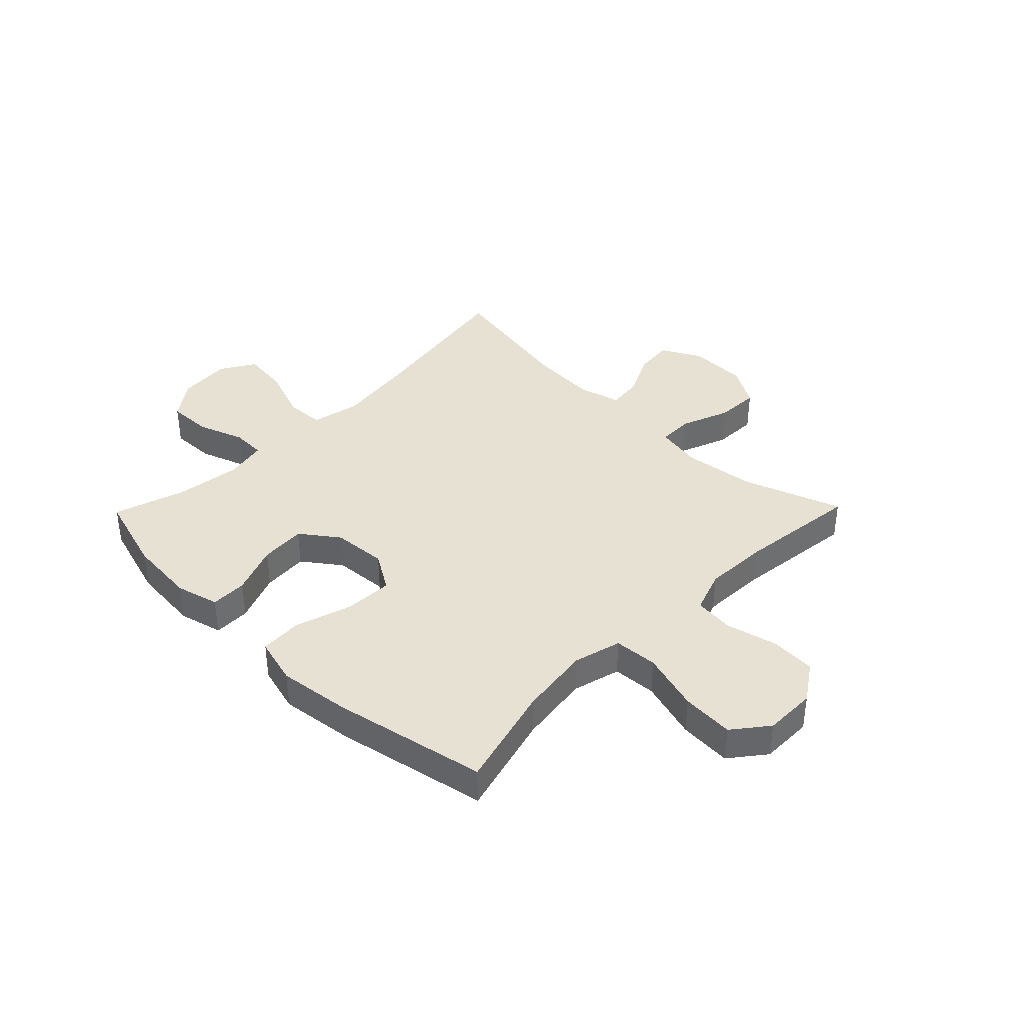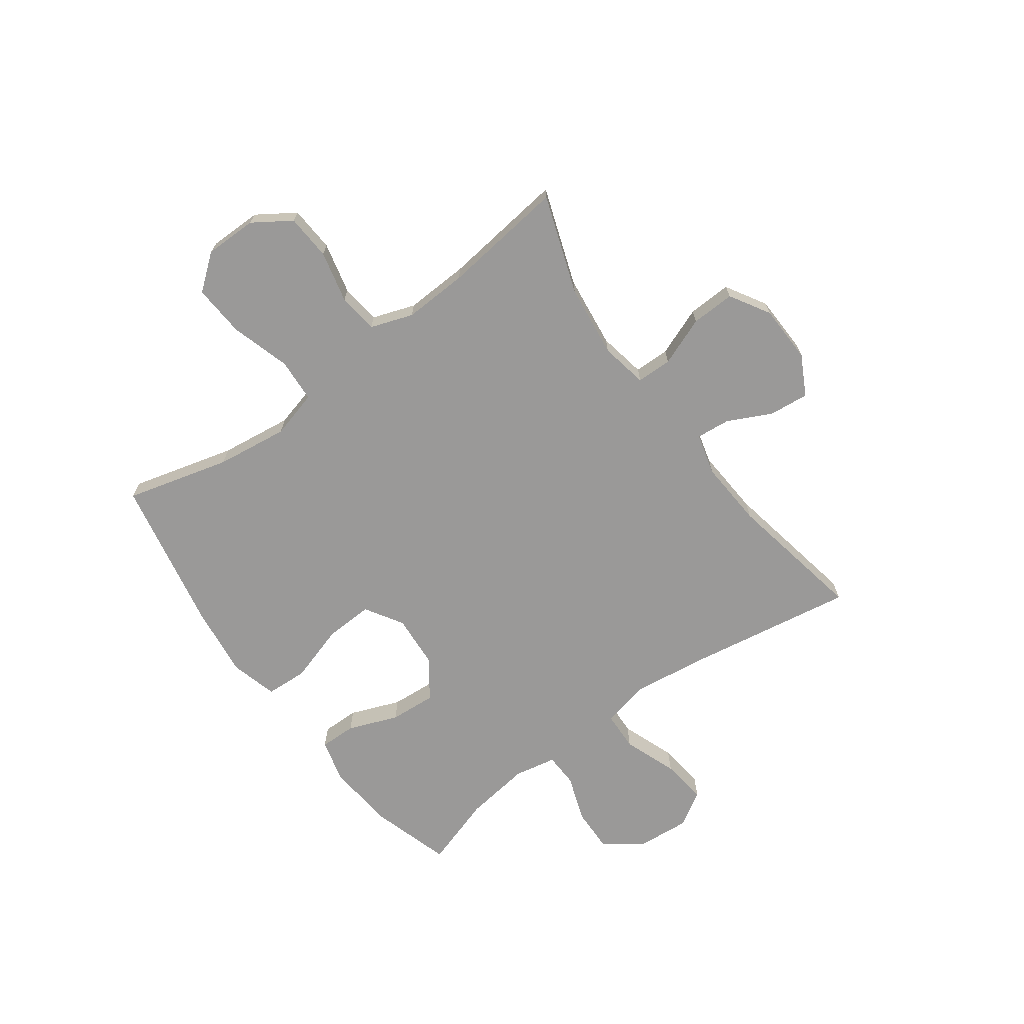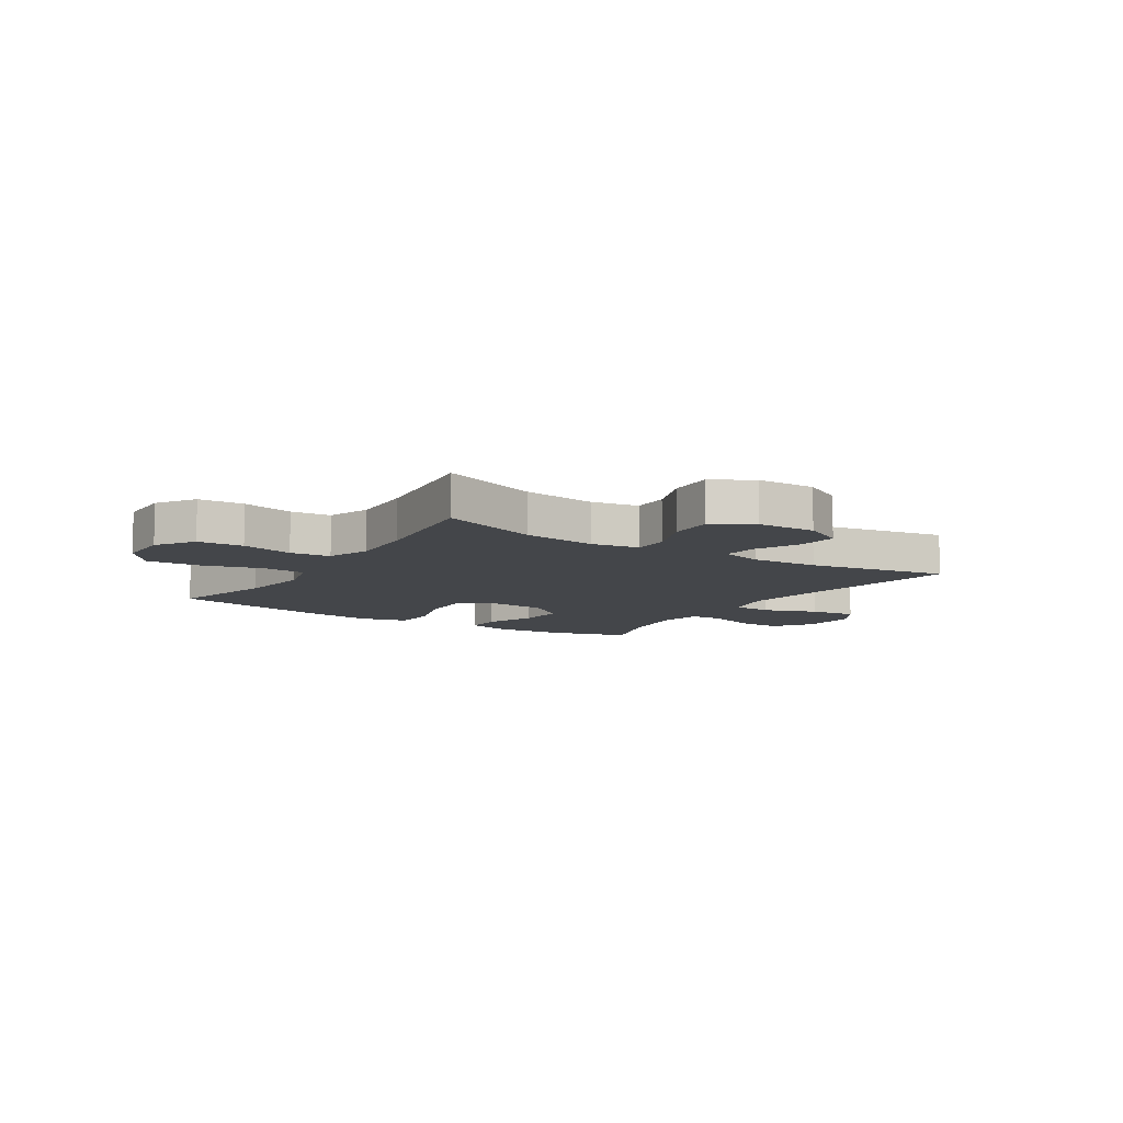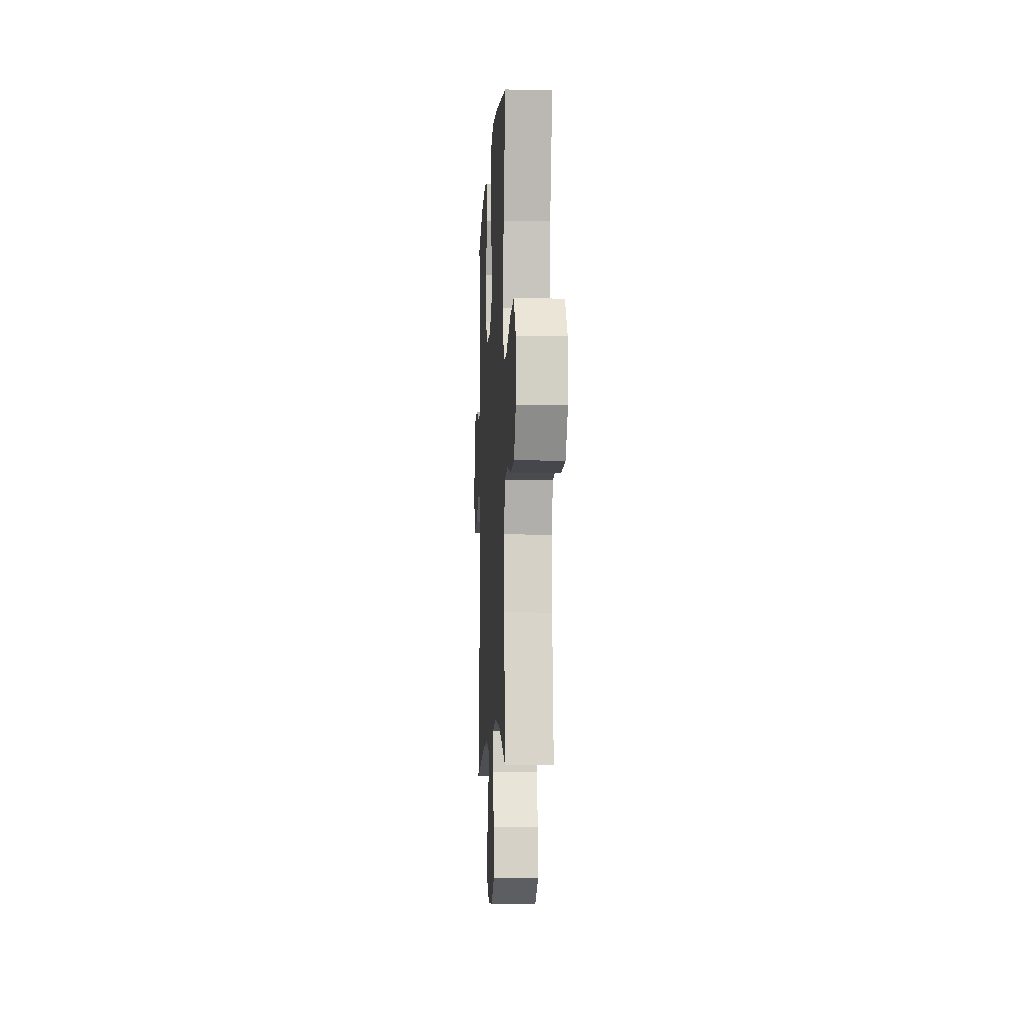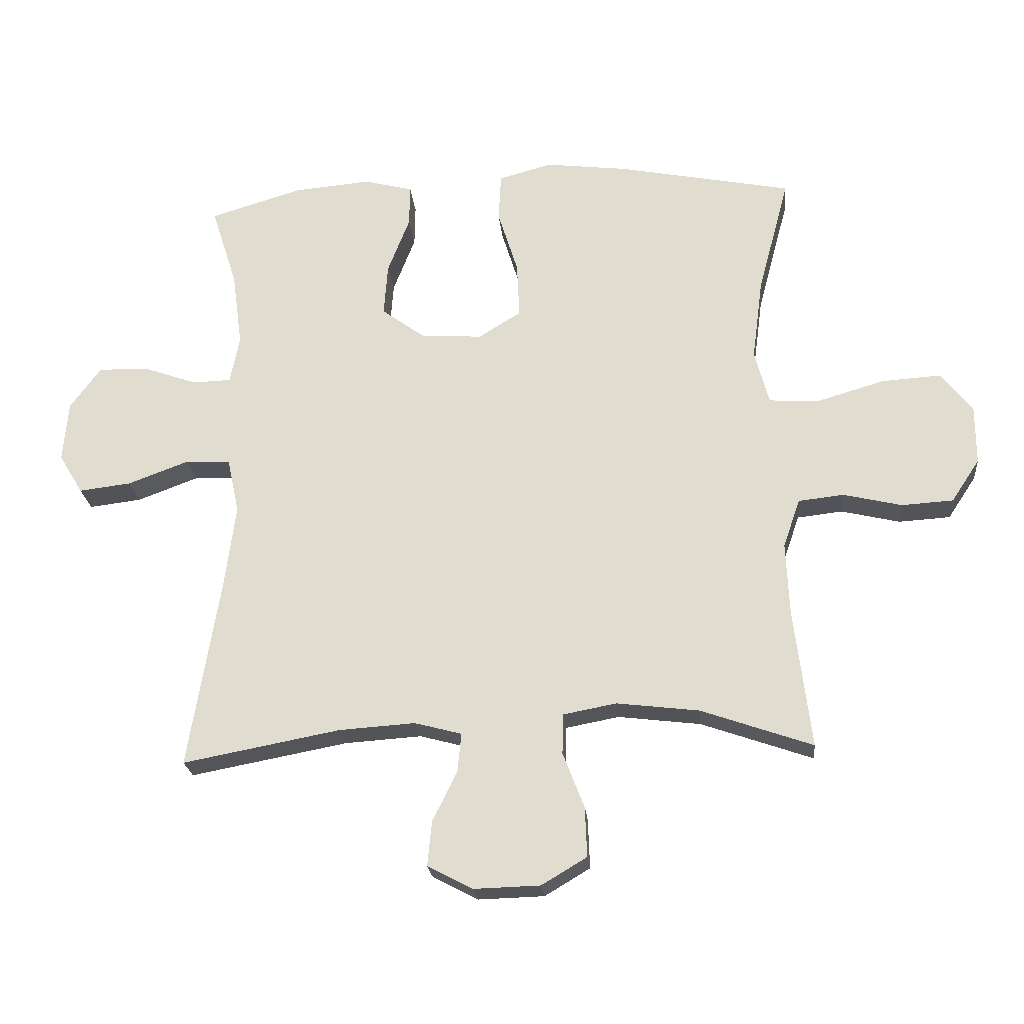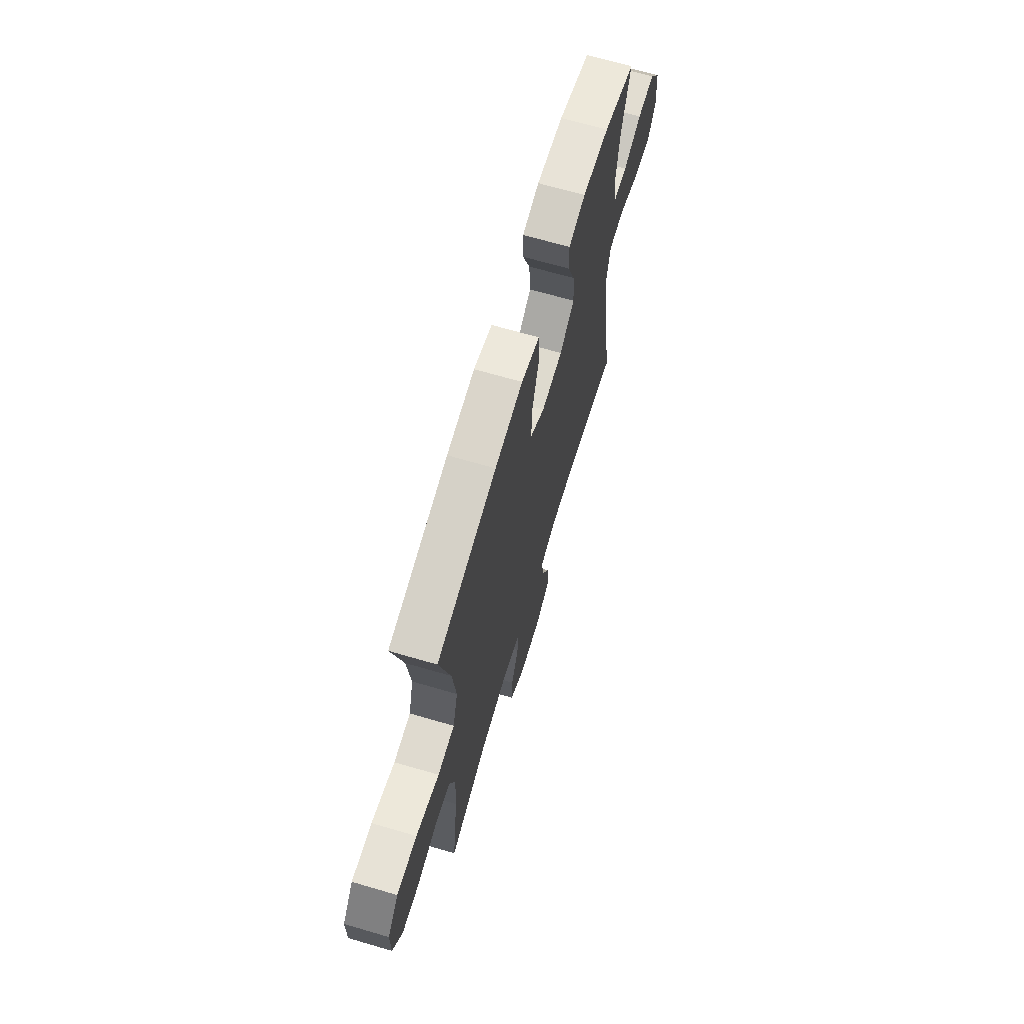
<metadata>
{"format":"obj","ext":"obj","renderer":"f3d","projection":"perspective","resolution":1024,"background":"white","views":[{"elev":38.6,"azim":44.3,"up":"+Y"},{"elev":-69.1,"azim":126.2,"up":"+Y"},{"elev":-9.4,"azim":147.2,"up":"+Y"},{"elev":-7.4,"azim":87.0,"up":"+Z"},{"elev":-22.9,"azim":5.4,"up":"+Z"},{"elev":67.0,"azim":106.4,"up":"+Z"}]}
</metadata>
<code>
v 0.5 0.07 -0.5
v 0.323 0.07 -0.438
v 0.192 0.07 -0.422
v 0.107 0.07 -0.438
v 0.106 0.07 -0.502
v 0.14 0.07 -0.59
v 0.143 0.07 -0.669
v 0.071 0.07 -0.712
v -0.034 0.07 -0.715
v -0.106 0.07 -0.677
v -0.099 0.07 -0.606
v -0.06 0.07 -0.526
v -0.054 0.07 -0.465
v -0.129 0.07 -0.445
v -0.25 0.07 -0.453
v -0.5 0.07 -0.5
v -0.451 0.07 -0.201
v -0.433 0.07 -0.064
v -0.452 0.07 0.024
v -0.523 0.07 0.027
v -0.62 0.07 -0.009
v -0.703 0.07 -0.019
v -0.741 0.07 0.044
v -0.733 0.07 0.14
v -0.684 0.07 0.207
v -0.604 0.07 0.205
v -0.519 0.07 0.175
v -0.458 0.07 0.177
v -0.443 0.07 0.253
v -0.459 0.07 0.372
v -0.5 0.07 0.5
v -0.354 0.07 0.544
v -0.231 0.07 0.555
v -0.153 0.07 0.535
v -0.154 0.07 0.469
v -0.189 0.07 0.379
v -0.195 0.07 0.296
v -0.127 0.07 0.246
v -0.029 0.07 0.239
v 0.039 0.07 0.281
v 0.035 0.07 0.369
v 0.003 0.07 0.472
v 0.007 0.07 0.548
v 0.092 0.07 0.571
v 0.222 0.07 0.555
v 0.5 0.07 0.5
v 0.45 0.07 0.313
v 0.433 0.07 0.183
v 0.456 0.07 0.097
v 0.535 0.07 0.092
v 0.643 0.07 0.124
v 0.737 0.07 0.13
v 0.787 0.07 0.067
v 0.787 0.07 -0.027
v 0.742 0.07 -0.095
v 0.66 0.07 -0.1
v 0.567 0.07 -0.078
v 0.495 0.07 -0.086
v 0.468 0.07 -0.163
v 0.473 0.07 -0.278
v 0.5 0 -0.5
v 0.323 0 -0.438
v 0.192 0 -0.422
v 0.107 0 -0.438
v 0.106 0 -0.502
v 0.14 0 -0.59
v 0.143 0 -0.669
v 0.071 0 -0.712
v -0.034 0 -0.715
v -0.106 0 -0.677
v -0.099 0 -0.606
v -0.06 0 -0.526
v -0.054 0 -0.465
v -0.129 0 -0.445
v -0.25 0 -0.453
v -0.5 0 -0.5
v -0.451 0 -0.201
v -0.433 0 -0.064
v -0.452 0 0.024
v -0.523 0 0.027
v -0.62 0 -0.009
v -0.703 0 -0.019
v -0.741 0 0.044
v -0.733 0 0.14
v -0.684 0 0.207
v -0.604 0 0.205
v -0.519 0 0.175
v -0.458 0 0.177
v -0.443 0 0.253
v -0.459 0 0.372
v -0.5 0 0.5
v -0.354 0 0.544
v -0.231 0 0.555
v -0.153 0 0.535
v -0.154 0 0.469
v -0.189 0 0.379
v -0.195 0 0.296
v -0.127 0 0.246
v -0.029 0 0.239
v 0.039 0 0.281
v 0.035 0 0.369
v 0.003 0 0.472
v 0.007 0 0.548
v 0.092 0 0.571
v 0.222 0 0.555
v 0.5 0 0.5
v 0.45 0 0.313
v 0.433 0 0.183
v 0.456 0 0.097
v 0.535 0 0.092
v 0.643 0 0.124
v 0.737 0 0.13
v 0.787 0 0.067
v 0.787 0 -0.027
v 0.742 0 -0.095
v 0.66 0 -0.1
v 0.567 0 -0.078
v 0.495 0 -0.086
v 0.468 0 -0.163
v 0.473 0 -0.278
f 54 55 56 57
f 54 57 58
f 53 54 58
f 50 51 52 53
f 49 50 53 58
f 48 49 58 59
f 44 45 46 47
f 44 47 48
f 41 42 43 44
f 40 41 44 48
f 39 40 48 59
f 33 34 35 36
f 33 36 37
f 30 31 32 33
f 29 30 33 37
f 28 29 37 38
f 24 25 26 27
f 24 27 28
f 23 24 28
f 20 21 22 23
f 19 20 23 28
f 18 19 28 38
f 15 16 17
f 14 15 17 18
f 13 14 18 38
f 9 10 11 12
f 9 12 13
f 8 9 13
f 5 6 7 8
f 4 5 8 13
f 3 4 13 38
f 60 1 2
f 38 39 59 60
f 2 3 38 60
f 117 116 115 114
f 118 117 114
f 118 114 113
f 113 112 111 110
f 118 113 110 109
f 119 118 109 108
f 107 106 105 104
f 108 107 104
f 104 103 102 101
f 108 104 101 100
f 119 108 100 99
f 96 95 94 93
f 97 96 93
f 93 92 91 90
f 97 93 90 89
f 98 97 89 88
f 87 86 85 84
f 88 87 84
f 88 84 83
f 83 82 81 80
f 88 83 80 79
f 98 88 79 78
f 77 76 75
f 78 77 75 74
f 98 78 74 73
f 72 71 70 69
f 73 72 69
f 73 69 68
f 68 67 66 65
f 73 68 65 64
f 98 73 64 63
f 62 61 120
f 120 119 99 98
f 120 98 63 62
f 1 61 62 2
f 2 62 63 3
f 3 63 64 4
f 4 64 65 5
f 5 65 66 6
f 6 66 67 7
f 7 67 68 8
f 8 68 69 9
f 9 69 70 10
f 10 70 71 11
f 11 71 72 12
f 12 72 73 13
f 13 73 74 14
f 14 74 75 15
f 15 75 76 16
f 16 76 77 17
f 17 77 78 18
f 18 78 79 19
f 19 79 80 20
f 20 80 81 21
f 21 81 82 22
f 22 82 83 23
f 23 83 84 24
f 24 84 85 25
f 25 85 86 26
f 26 86 87 27
f 27 87 88 28
f 28 88 89 29
f 29 89 90 30
f 30 90 91 31
f 31 91 92 32
f 32 92 93 33
f 33 93 94 34
f 34 94 95 35
f 35 95 96 36
f 36 96 97 37
f 37 97 98 38
f 38 98 99 39
f 39 99 100 40
f 40 100 101 41
f 41 101 102 42
f 42 102 103 43
f 43 103 104 44
f 44 104 105 45
f 45 105 106 46
f 46 106 107 47
f 47 107 108 48
f 48 108 109 49
f 49 109 110 50
f 50 110 111 51
f 51 111 112 52
f 52 112 113 53
f 53 113 114 54
f 54 114 115 55
f 55 115 116 56
f 56 116 117 57
f 57 117 118 58
f 58 118 119 59
f 59 119 120 60
f 60 120 61 1

</code>
